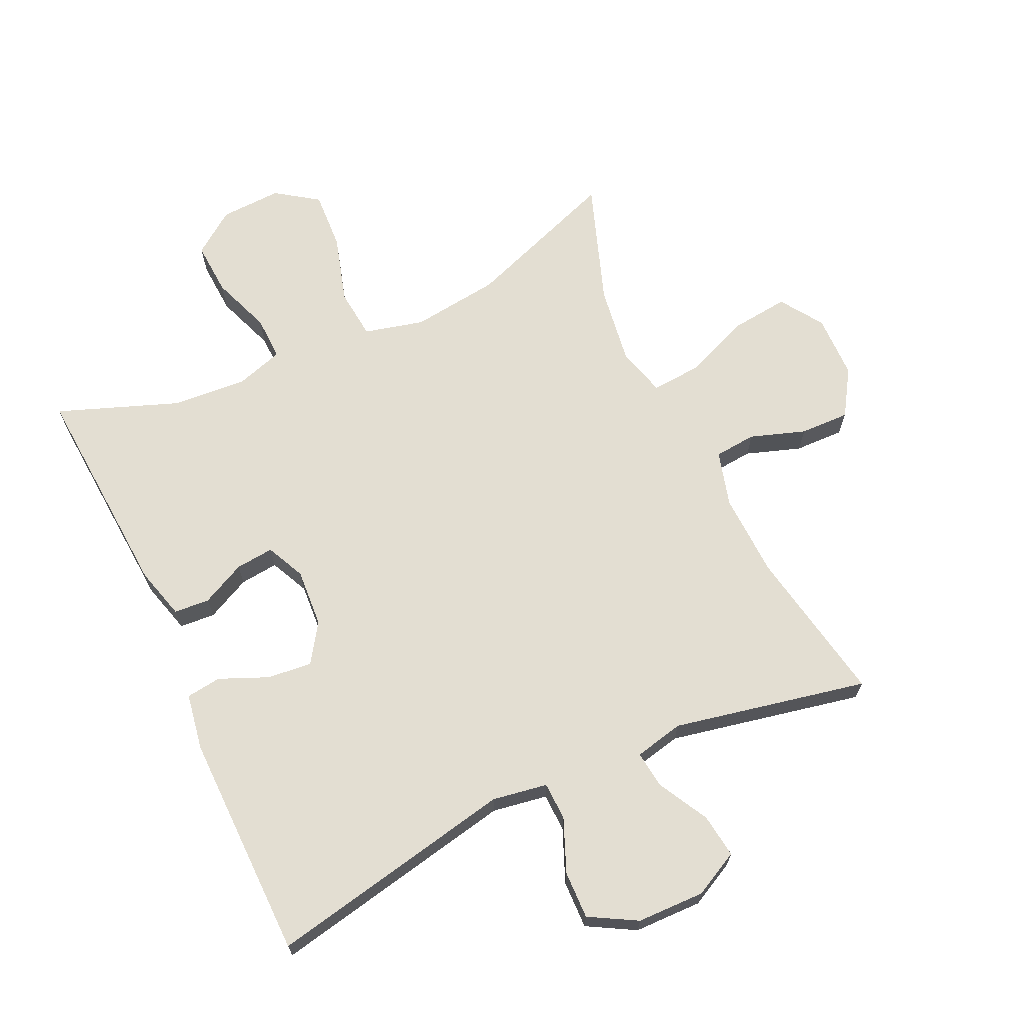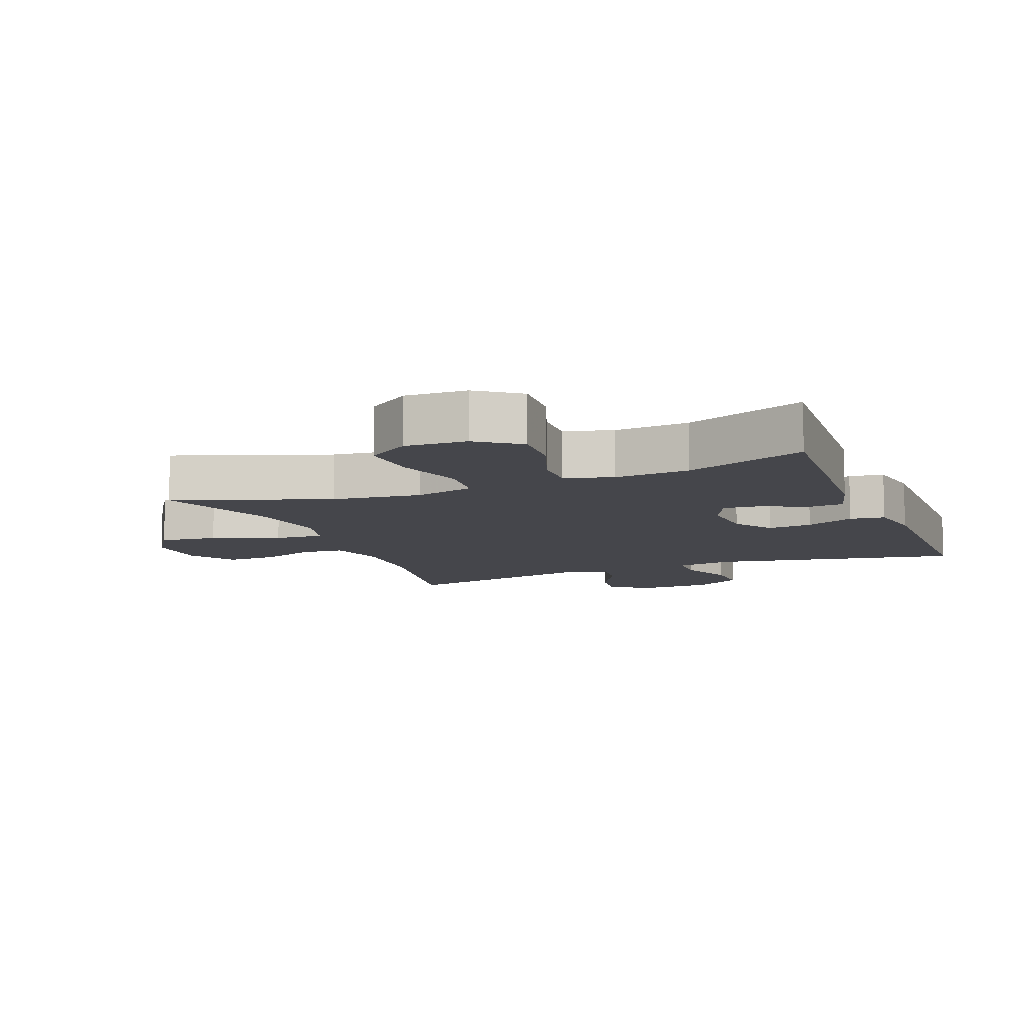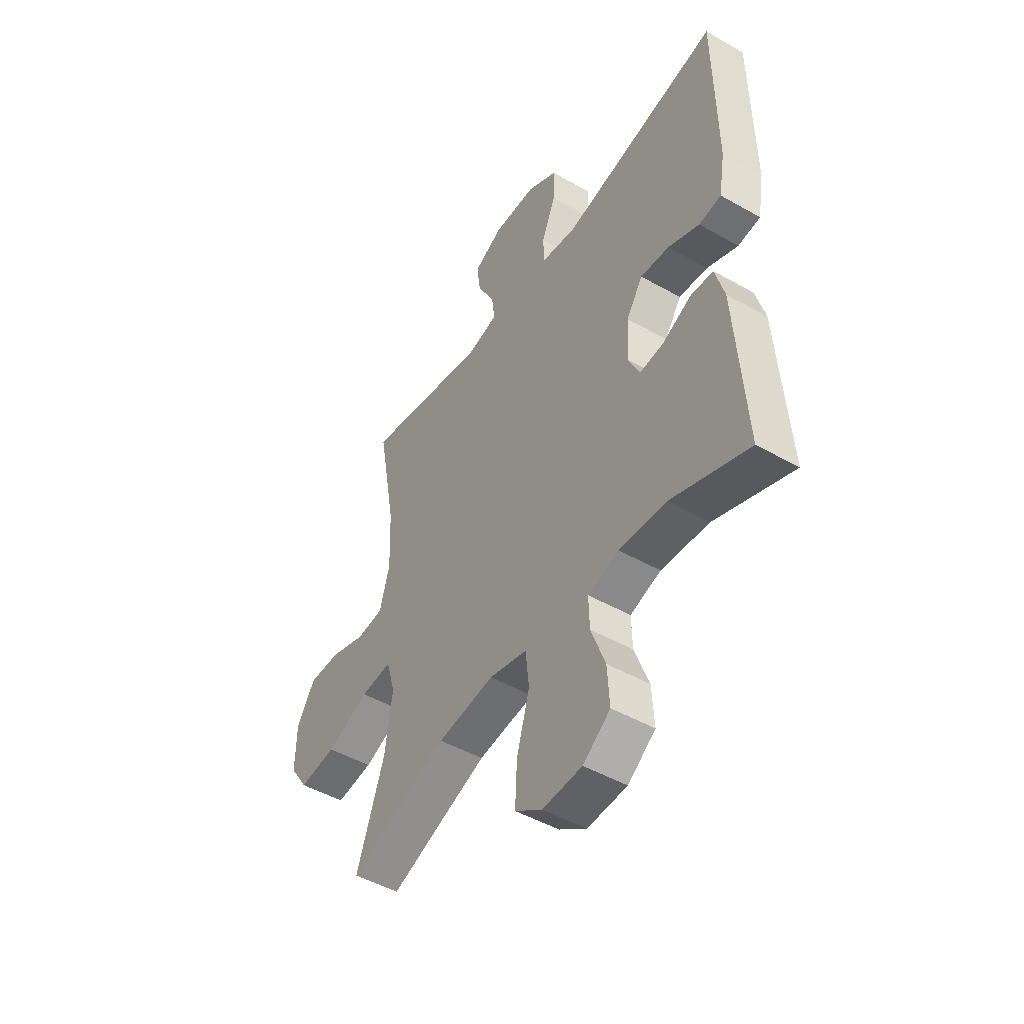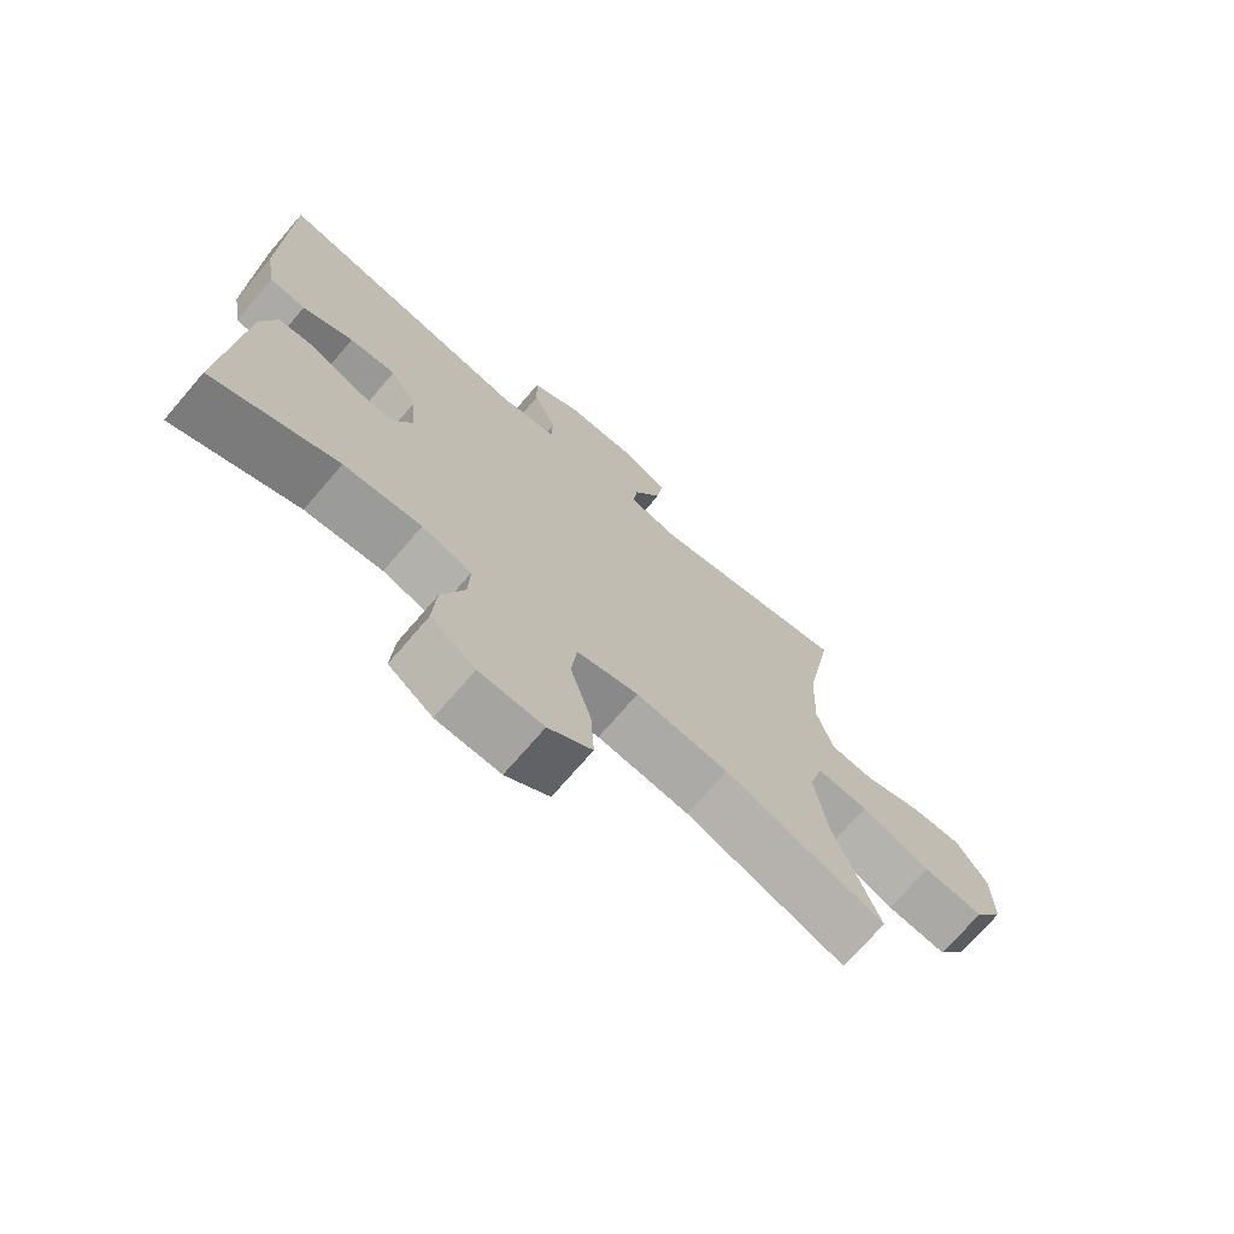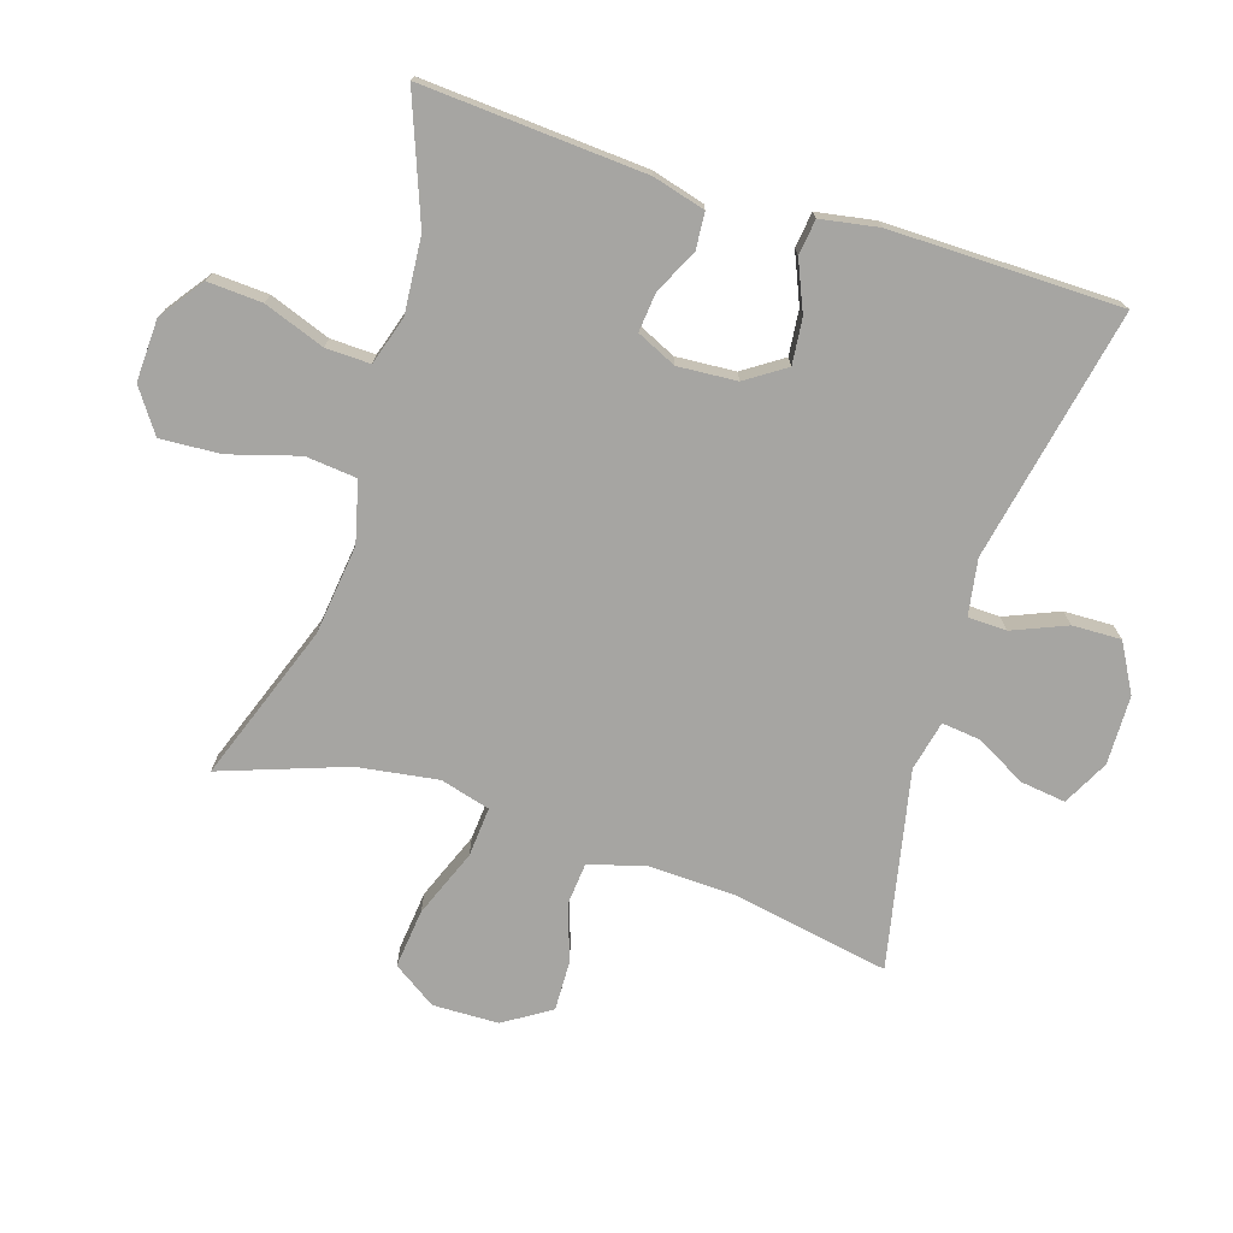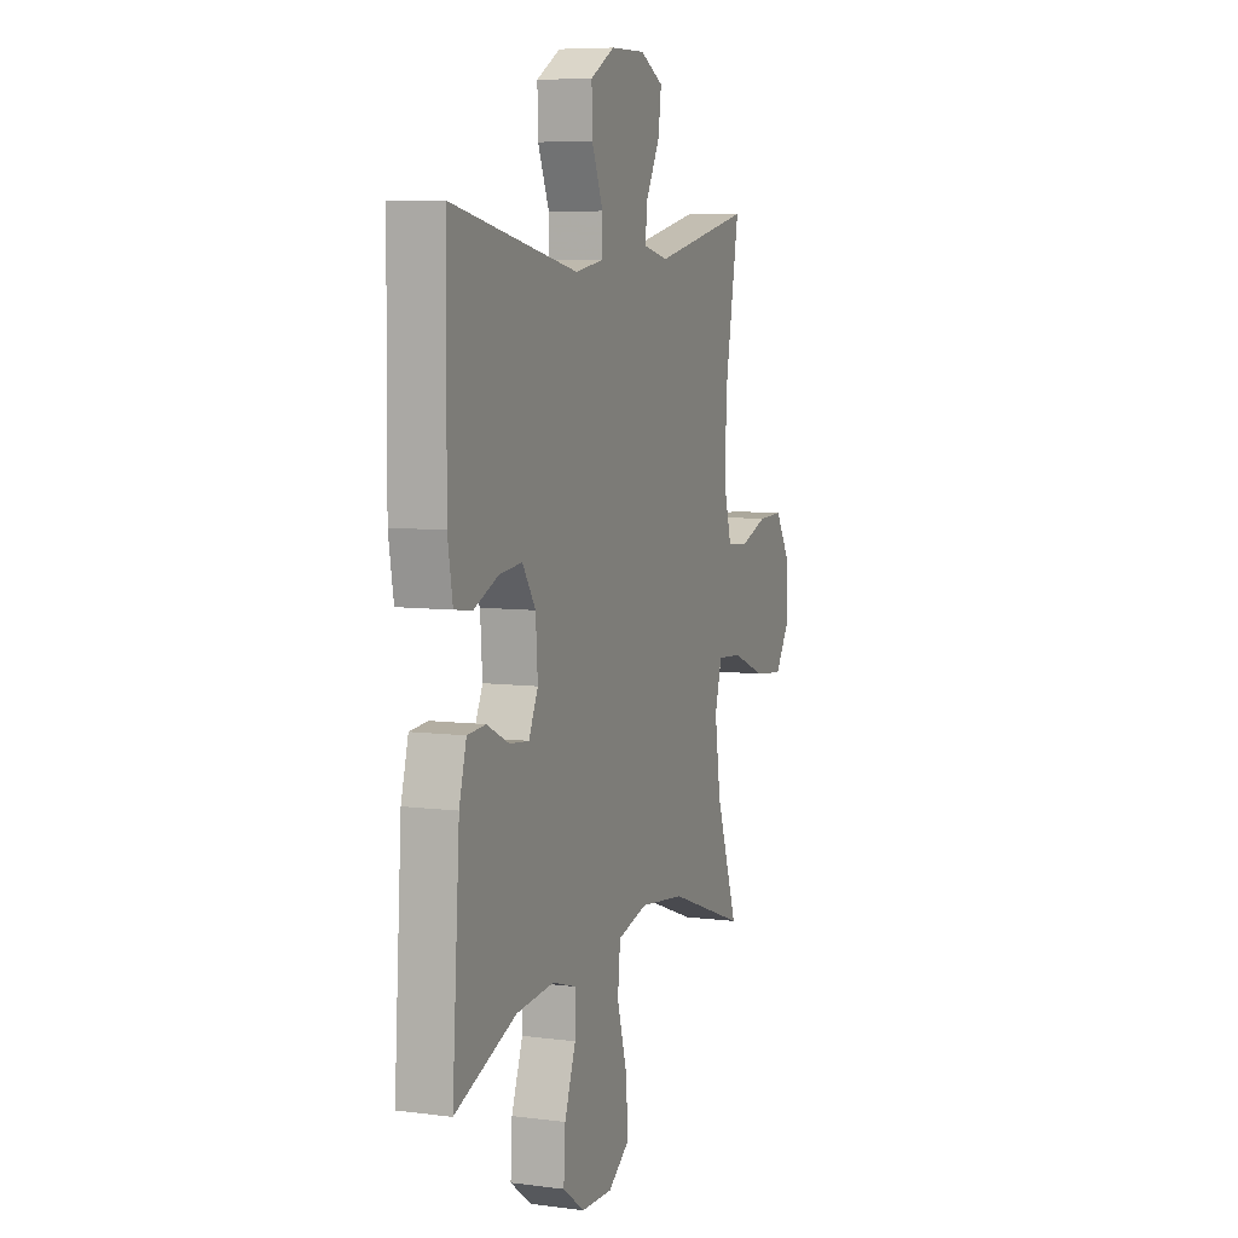
<metadata>
{"format":"obj","ext":"obj","renderer":"f3d","projection":"perspective","resolution":1024,"background":"white","views":[{"elev":67.4,"azim":-25.0,"up":"+Y"},{"elev":-10.0,"azim":-158.2,"up":"+Y"},{"elev":-48.0,"azim":-122.5,"up":"+Z"},{"elev":-72.2,"azim":-40.7,"up":"+Z"},{"elev":-73.8,"azim":-107.5,"up":"+Y"},{"elev":7.2,"azim":-69.7,"up":"+Z"}]}
</metadata>
<code>
v 0.5 0.07 -0.5
v 0.261 0.07 -0.413
v 0.124 0.07 -0.396
v 0.032 0.07 -0.419
v 0.024 0.07 -0.497
v 0.055 0.07 -0.603
v 0.06 0.07 -0.694
v -0.005 0.07 -0.739
v -0.1 0.07 -0.735
v -0.166 0.07 -0.687
v -0.161 0.07 -0.604
v -0.127 0.07 -0.512
v -0.125 0.07 -0.444
v -0.199 0.07 -0.421
v -0.314 0.07 -0.43
v -0.5 0.07 -0.5
v -0.477 0.07 -0.161
v -0.455 0.07 -0.081
v -0.4 0.07 -0.077
v -0.332 0.07 -0.11
v -0.273 0.07 -0.116
v -0.245 0.07 -0.056
v -0.251 0.07 0.034
v -0.291 0.07 0.094
v -0.36 0.07 0.087
v -0.435 0.07 0.055
v -0.489 0.07 0.062
v -0.504 0.07 0.15
v -0.5 0.07 0.5
v -0.117 0.07 0.423
v -0.032 0.07 0.437
v -0.03 0.07 0.496
v -0.064 0.07 0.578
v -0.066 0.07 0.652
v 0.007 0.07 0.693
v 0.112 0.07 0.695
v 0.182 0.07 0.659
v 0.173 0.07 0.591
v 0.131 0.07 0.513
v 0.124 0.07 0.455
v 0.2 0.07 0.438
v 0.5 0.07 0.5
v 0.456 0.07 0.26
v 0.451 0.07 0.129
v 0.475 0.07 0.043
v 0.54 0.07 0.037
v 0.625 0.07 0.066
v 0.702 0.07 0.068
v 0.747 0.07 -0.003
v 0.749 0.07 -0.103
v 0.705 0.07 -0.169
v 0.615 0.07 -0.159
v 0.512 0.07 -0.118
v 0.436 0.07 -0.112
v 0.415 0.07 -0.188
v 0.433 0.07 -0.311
v 0.5 0 -0.5
v 0.261 0 -0.413
v 0.124 0 -0.396
v 0.032 0 -0.419
v 0.024 0 -0.497
v 0.055 0 -0.603
v 0.06 0 -0.694
v -0.005 0 -0.739
v -0.1 0 -0.735
v -0.166 0 -0.687
v -0.161 0 -0.604
v -0.127 0 -0.512
v -0.125 0 -0.444
v -0.199 0 -0.421
v -0.314 0 -0.43
v -0.5 0 -0.5
v -0.477 0 -0.161
v -0.455 0 -0.081
v -0.4 0 -0.077
v -0.332 0 -0.11
v -0.273 0 -0.116
v -0.245 0 -0.056
v -0.251 0 0.034
v -0.291 0 0.094
v -0.36 0 0.087
v -0.435 0 0.055
v -0.489 0 0.062
v -0.504 0 0.15
v -0.5 0 0.5
v -0.117 0 0.423
v -0.032 0 0.437
v -0.03 0 0.496
v -0.064 0 0.578
v -0.066 0 0.652
v 0.007 0 0.693
v 0.112 0 0.695
v 0.182 0 0.659
v 0.173 0 0.591
v 0.131 0 0.513
v 0.124 0 0.455
v 0.2 0 0.438
v 0.5 0 0.5
v 0.456 0 0.26
v 0.451 0 0.129
v 0.475 0 0.043
v 0.54 0 0.037
v 0.625 0 0.066
v 0.702 0 0.068
v 0.747 0 -0.003
v 0.749 0 -0.103
v 0.705 0 -0.169
v 0.615 0 -0.159
v 0.512 0 -0.118
v 0.436 0 -0.112
v 0.415 0 -0.188
v 0.433 0 -0.311
f 51 52 53
f 50 51 53
f 49 50 53
f 48 49 53
f 47 48 53
f 46 47 53
f 45 46 53 54
f 44 45 54 55
f 41 42 43
f 43 44 55
f 41 43 55
f 40 41 55
f 37 38 39
f 36 37 39
f 35 36 39
f 34 35 39
f 33 34 39
f 32 33 39
f 31 32 39 40
f 40 55 56
f 31 40 56
f 30 31 56
f 28 29 30
f 27 28 30
f 26 27 30
f 25 26 30
f 18 19 20
f 17 18 20
f 16 17 20
f 15 16 20
f 14 15 20 21
f 13 14 21 22
f 10 11 12
f 9 10 12
f 8 9 12
f 7 8 12
f 6 7 12
f 5 6 12
f 4 5 12 13
f 13 22 23
f 4 13 23
f 3 4 23
f 56 1 2
f 3 23 24
f 2 3 24
f 56 2 24
f 30 56 24
f 24 25 30
f 109 108 107
f 109 107 106
f 109 106 105
f 109 105 104
f 109 104 103
f 109 103 102
f 110 109 102 101
f 111 110 101 100
f 99 98 97
f 111 100 99
f 111 99 97
f 111 97 96
f 95 94 93
f 95 93 92
f 95 92 91
f 95 91 90
f 95 90 89
f 95 89 88
f 96 95 88 87
f 112 111 96
f 112 96 87
f 112 87 86
f 86 85 84
f 86 84 83
f 86 83 82
f 86 82 81
f 76 75 74
f 76 74 73
f 76 73 72
f 76 72 71
f 77 76 71 70
f 78 77 70 69
f 68 67 66
f 68 66 65
f 68 65 64
f 68 64 63
f 68 63 62
f 68 62 61
f 69 68 61 60
f 79 78 69
f 79 69 60
f 79 60 59
f 58 57 112
f 80 79 59
f 80 59 58
f 80 58 112
f 80 112 86
f 86 81 80
f 1 57 58 2
f 2 58 59 3
f 3 59 60 4
f 4 60 61 5
f 5 61 62 6
f 6 62 63 7
f 7 63 64 8
f 8 64 65 9
f 9 65 66 10
f 10 66 67 11
f 11 67 68 12
f 12 68 69 13
f 13 69 70 14
f 14 70 71 15
f 15 71 72 16
f 16 72 73 17
f 17 73 74 18
f 18 74 75 19
f 19 75 76 20
f 20 76 77 21
f 21 77 78 22
f 22 78 79 23
f 23 79 80 24
f 24 80 81 25
f 25 81 82 26
f 26 82 83 27
f 27 83 84 28
f 28 84 85 29
f 29 85 86 30
f 30 86 87 31
f 31 87 88 32
f 32 88 89 33
f 33 89 90 34
f 34 90 91 35
f 35 91 92 36
f 36 92 93 37
f 37 93 94 38
f 38 94 95 39
f 39 95 96 40
f 40 96 97 41
f 41 97 98 42
f 42 98 99 43
f 43 99 100 44
f 44 100 101 45
f 45 101 102 46
f 46 102 103 47
f 47 103 104 48
f 48 104 105 49
f 49 105 106 50
f 50 106 107 51
f 51 107 108 52
f 52 108 109 53
f 53 109 110 54
f 54 110 111 55
f 55 111 112 56
f 56 112 57 1

</code>
